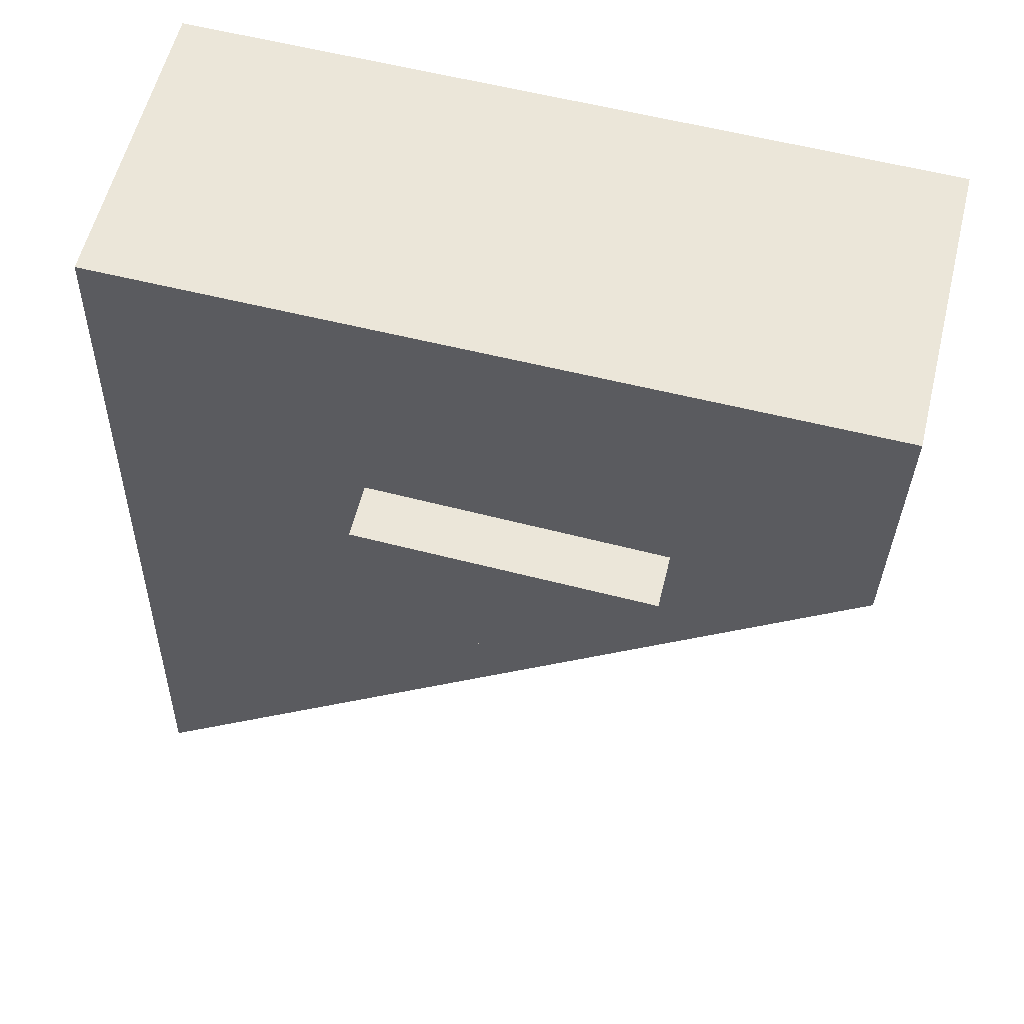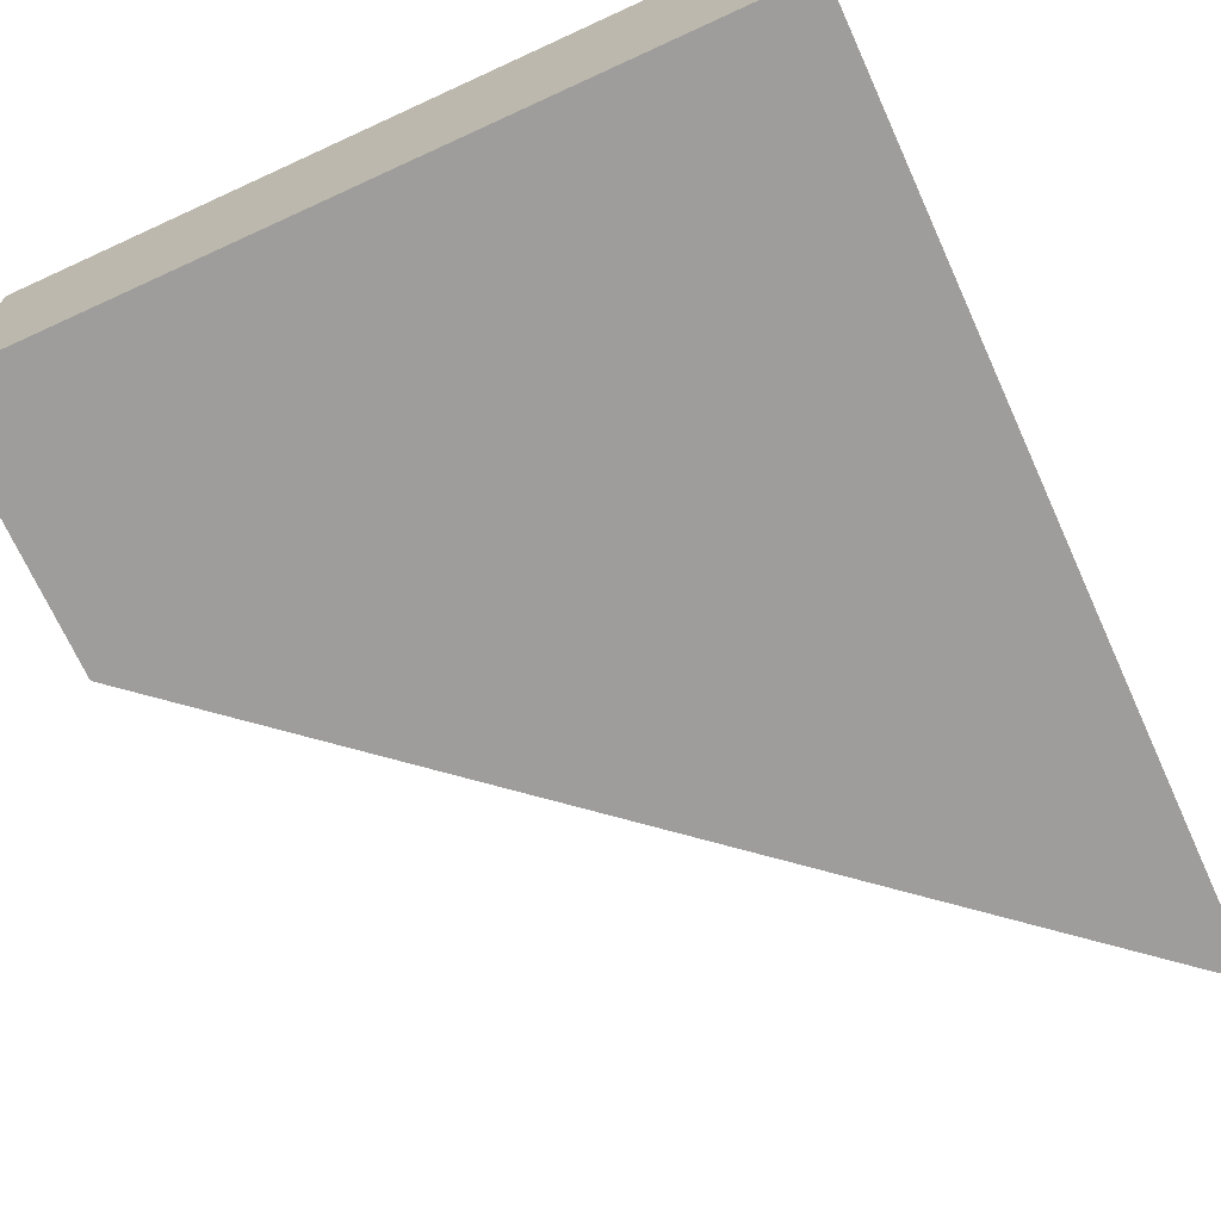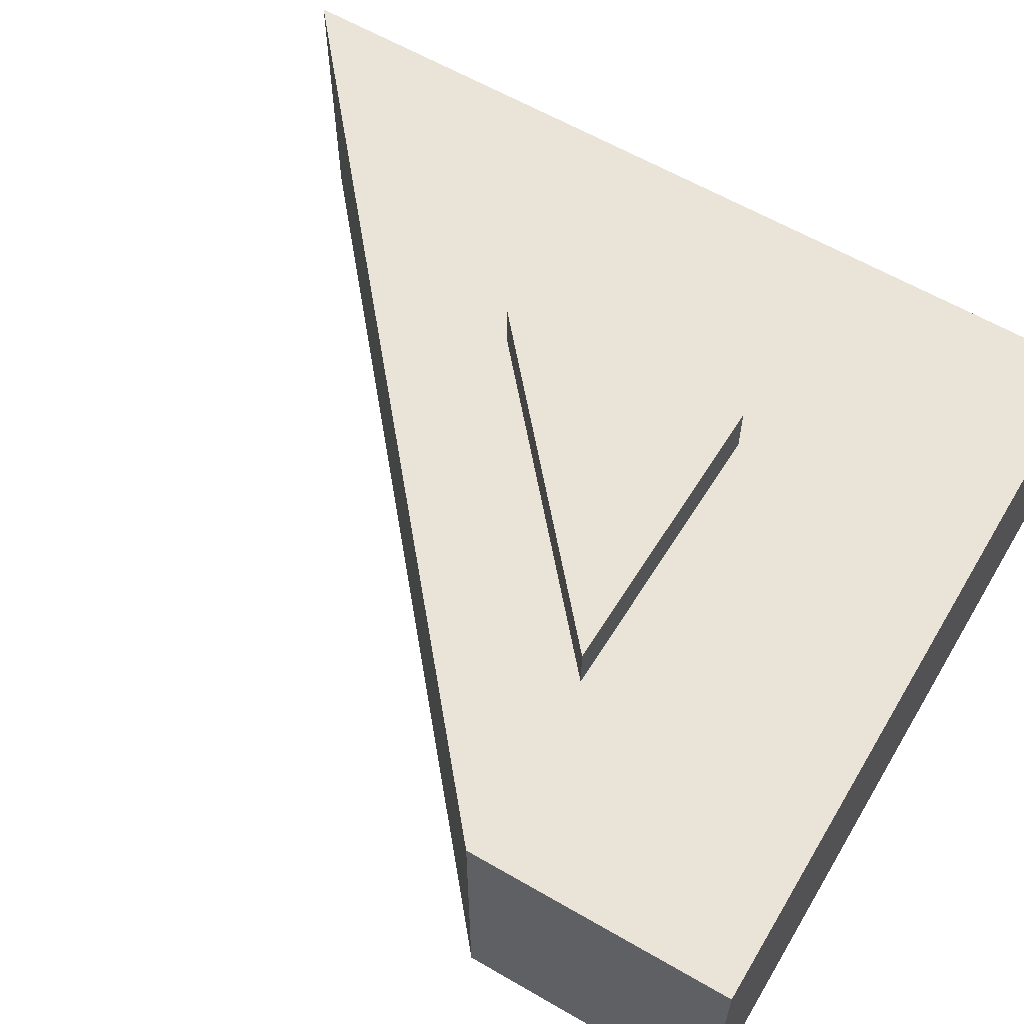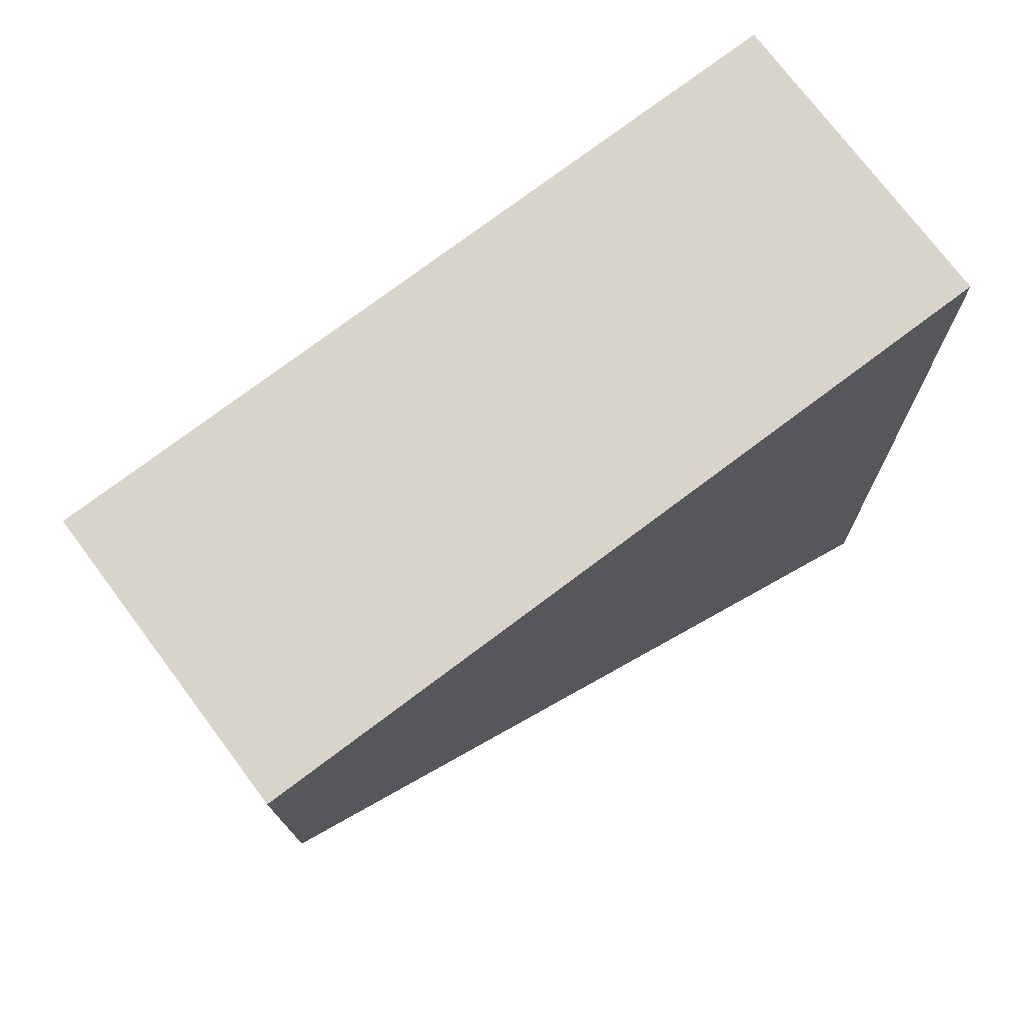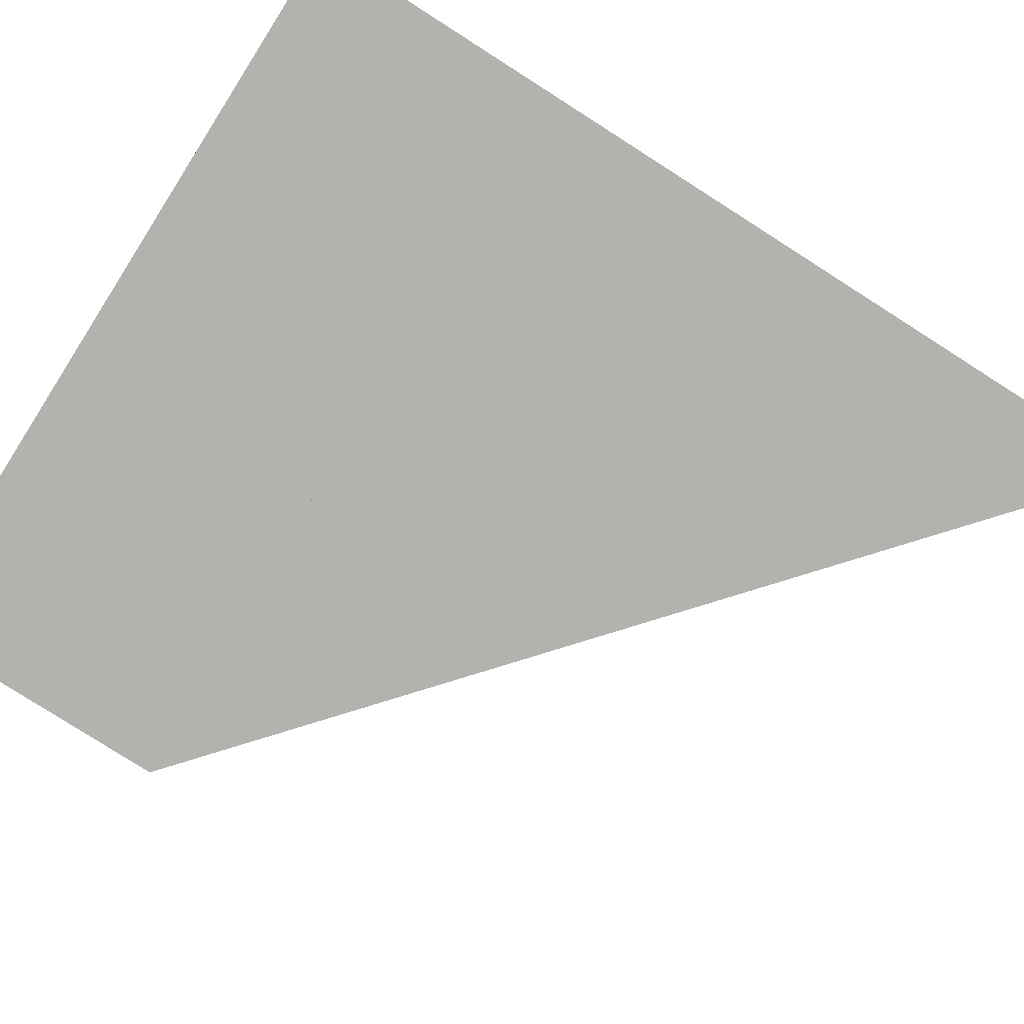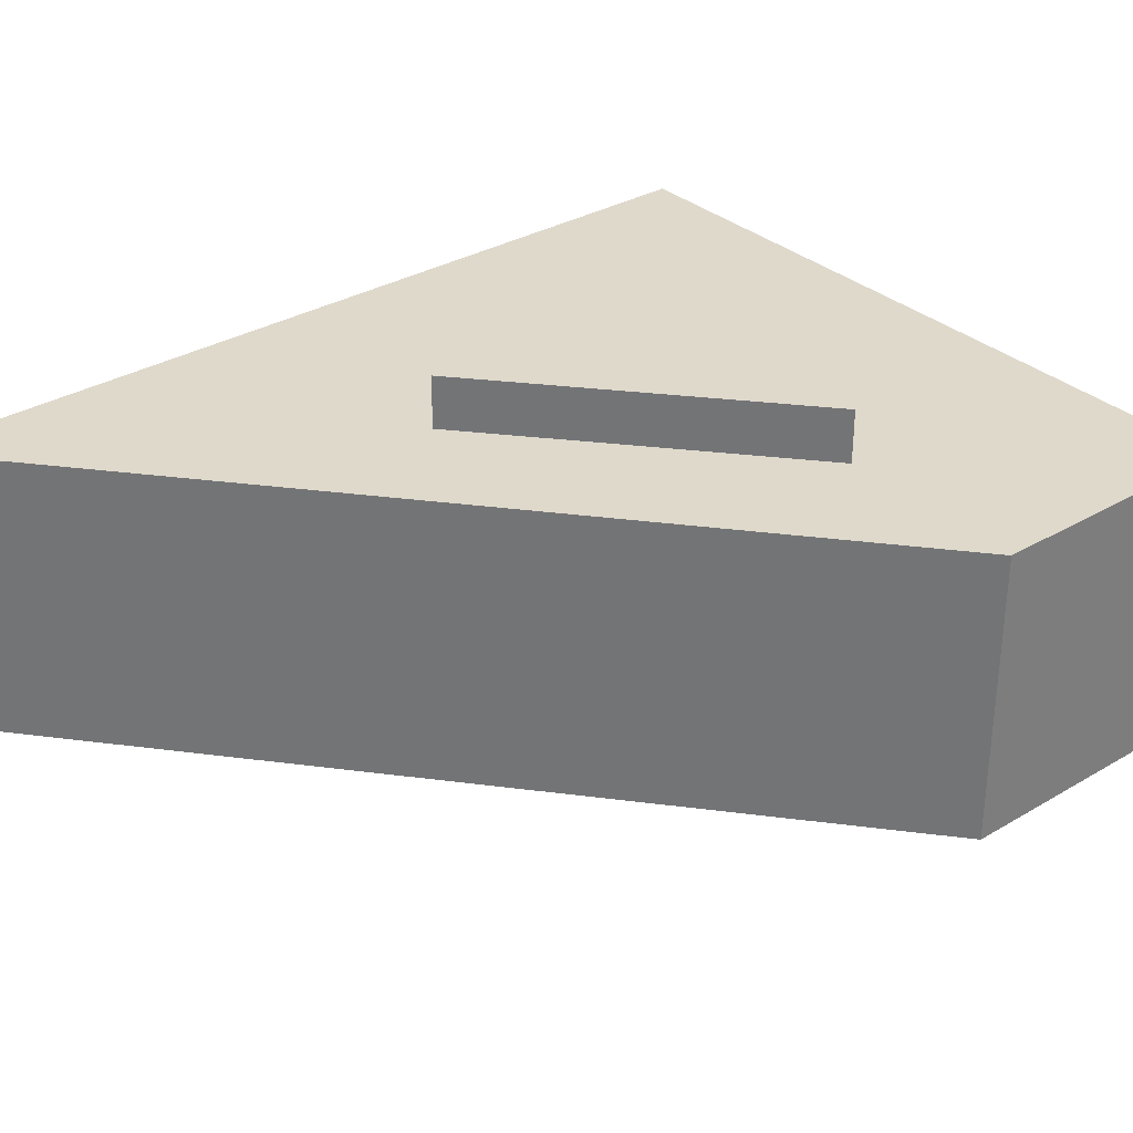
<metadata>
{"format":"obj","ext":"obj","renderer":"f3d","projection":"perspective","resolution":1024,"background":"white","views":[{"elev":57.4,"azim":-166.3,"up":"+Z"},{"elev":-70.7,"azim":23.2,"up":"+Y"},{"elev":61.2,"azim":-60.7,"up":"+Y"},{"elev":74.1,"azim":-36.8,"up":"+Z"},{"elev":-79.8,"azim":56.2,"up":"+Y"},{"elev":32.3,"azim":-130.8,"up":"+Y"}]}
</metadata>
<code>
v  8.815 6.914e-16 -11.29
v  21.69 1.344e-15 -21.95
v  21.95 6.564e-16 -10.72
v  33.57 -0.32 -28.84
v  29.98 -0.32 -35.75
v  33.81 -0.32 -38.84
v  21.32 -0.32 -28.75
v  32.88 -0.32 0.7915
v  18.16 -0.32 -26.2
v  0.258 -0.32 -11.73
v  0.02088 -0.32 -0.9694
v  22.57 -0.32 0.5434
v  19.07 -0.32 0.4586
v  0 -0.32 -1.959e-17
v  21.95 15.35 -10.72
v  21.69 15.35 -21.95
v  8.815 15.35 -11.29
v  29.98 12.95 -35.75
v  33.57 12.95 -28.84
v  33.81 12.95 -38.84
v  32.88 12.95 0.7911
v  21.32 12.95 -28.75
v  22.57 12.95 0.543
v  18.16 12.95 -26.2
v  0.2583 12.95 -11.73
v  19.07 12.95 0.4581
v  0.0002827 12.95 -0.0004196
v  0.02117 12.95 -0.9698
v  21.69 -0.32 -21.95
v  8.815 12.95 -11.29
v  8.815 -0.32 -11.29
v  21.69 12.95 -21.95
v  21.95 12.95 -10.72
v  21.95 -0.32 -10.72
g defaultobject
f 1 2 3
f 4 5 6
f 5 4 7
f 7 4 8
f 7 8 9
f 9 8 10
f 10 8 11
f 11 8 12
f 11 12 13
f 11 13 14
f 15 16 17
f 18 19 20
f 19 18 21
f 21 18 22
f 21 22 23
f 23 22 24
f 23 24 25
f 23 25 26
f 26 25 27
f 27 25 28
f 22 5 7
f 5 22 18
f 24 7 9
f 7 24 22
f 25 9 10
f 9 25 24
f 28 10 11
f 10 28 25
f 27 11 14
f 11 27 28
f 13 27 14
f 27 13 26
f 12 26 13
f 26 12 23
f 8 23 12
f 23 8 21
f 4 21 8
f 21 4 19
f 3 17 1
f 17 3 15
f 2 15 3
f 15 2 16
f 17 2 1
f 2 17 16
f 29 30 31
f 30 29 32
f 33 29 34
f 29 33 32
f 30 34 31
f 34 30 33
f 6 19 4
f 19 6 20
f 18 6 5
f 6 18 20

</code>
